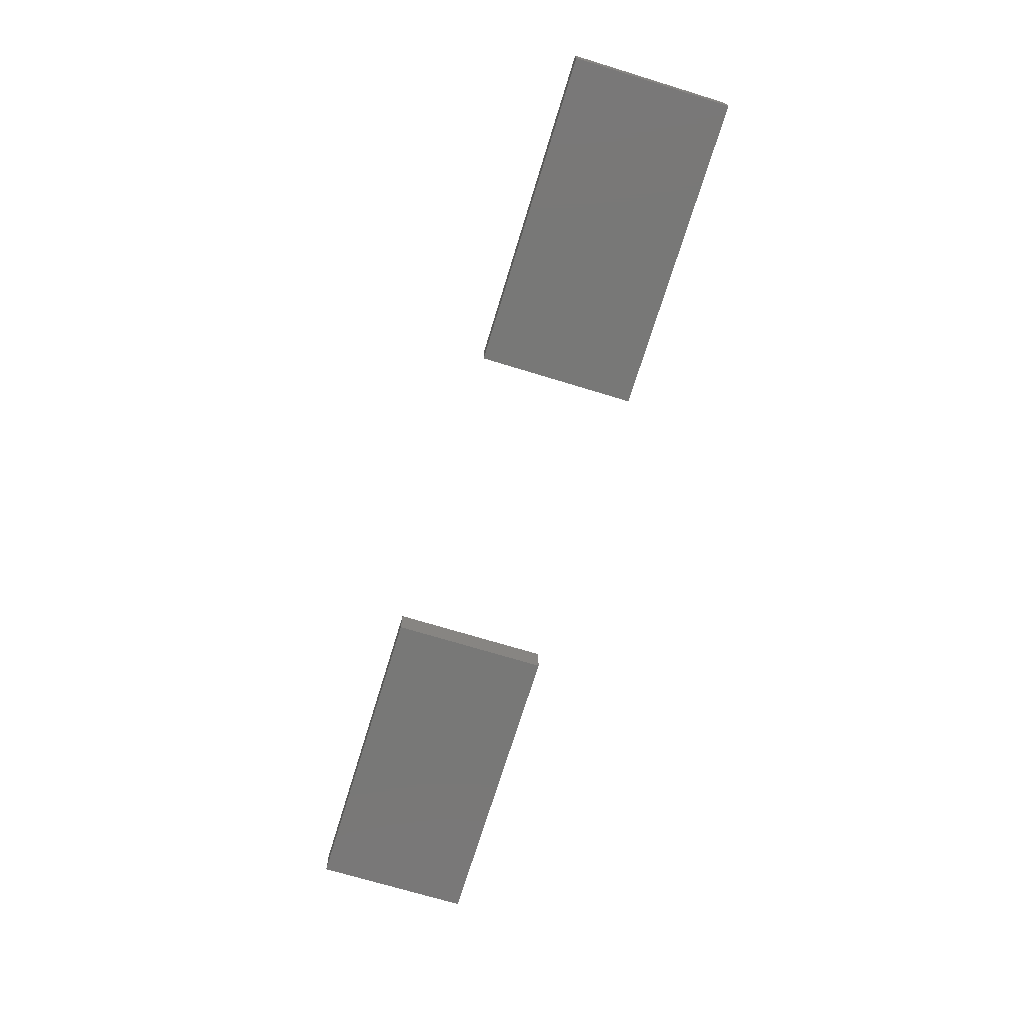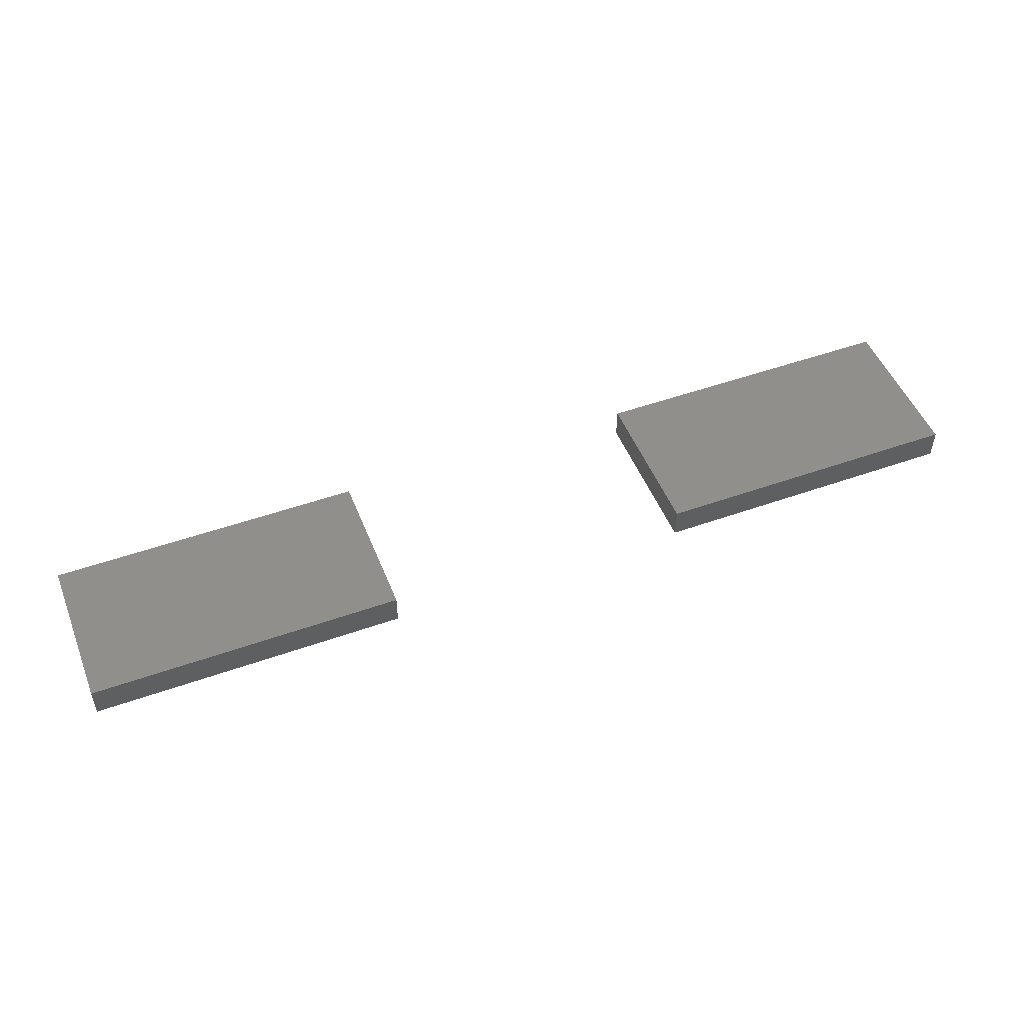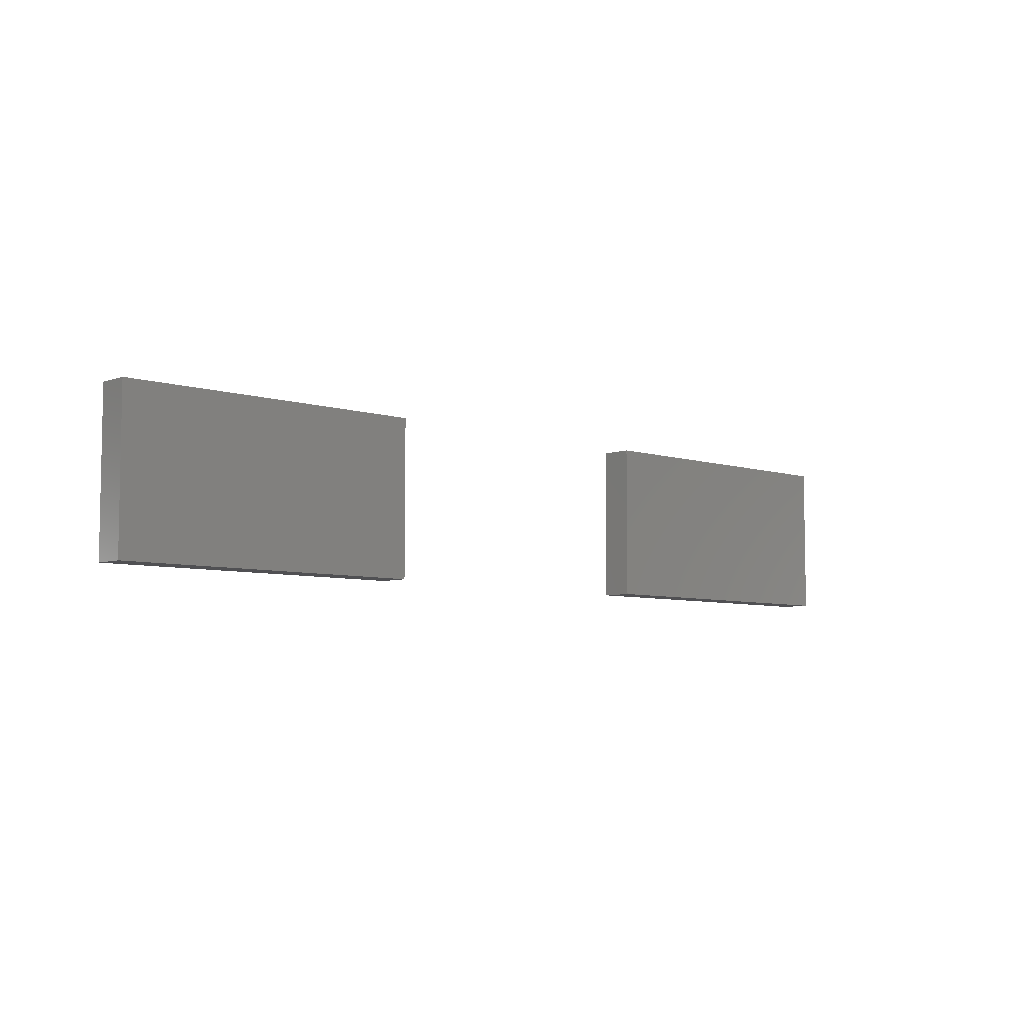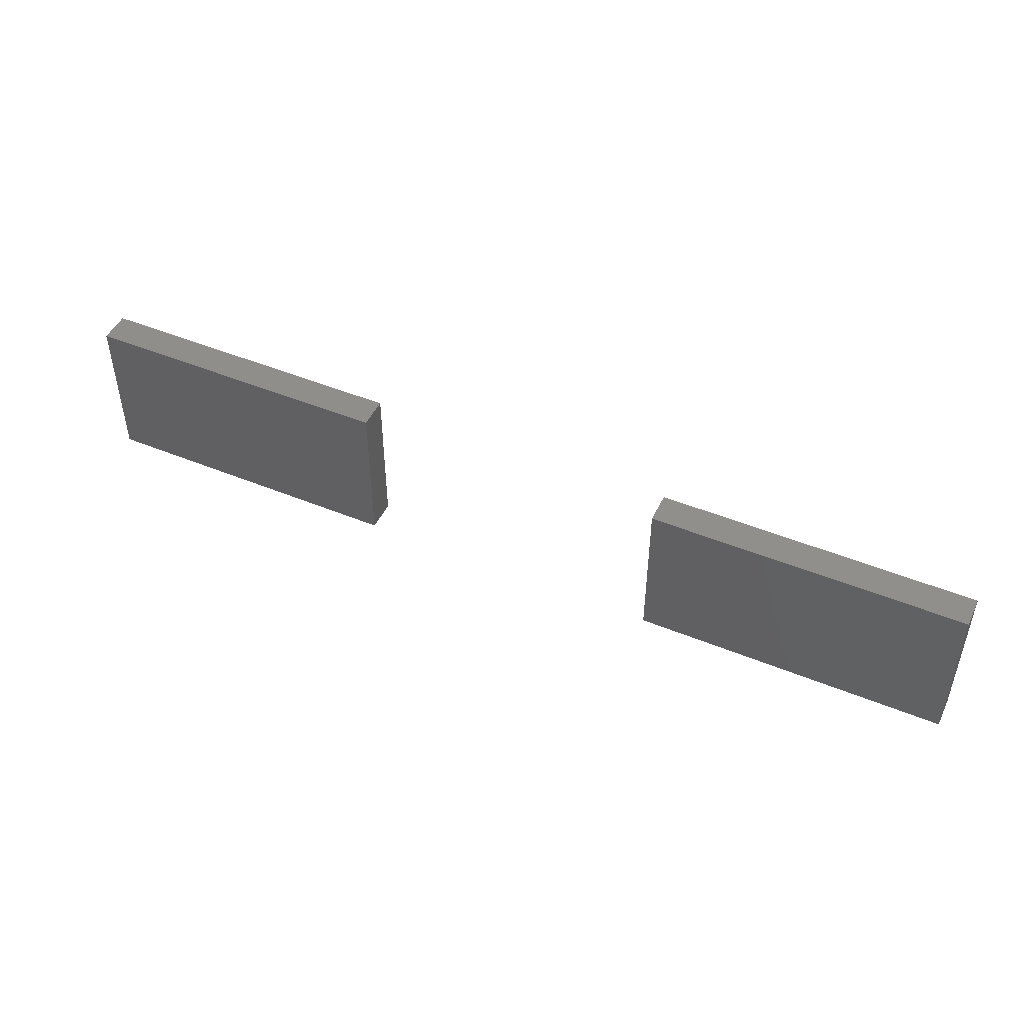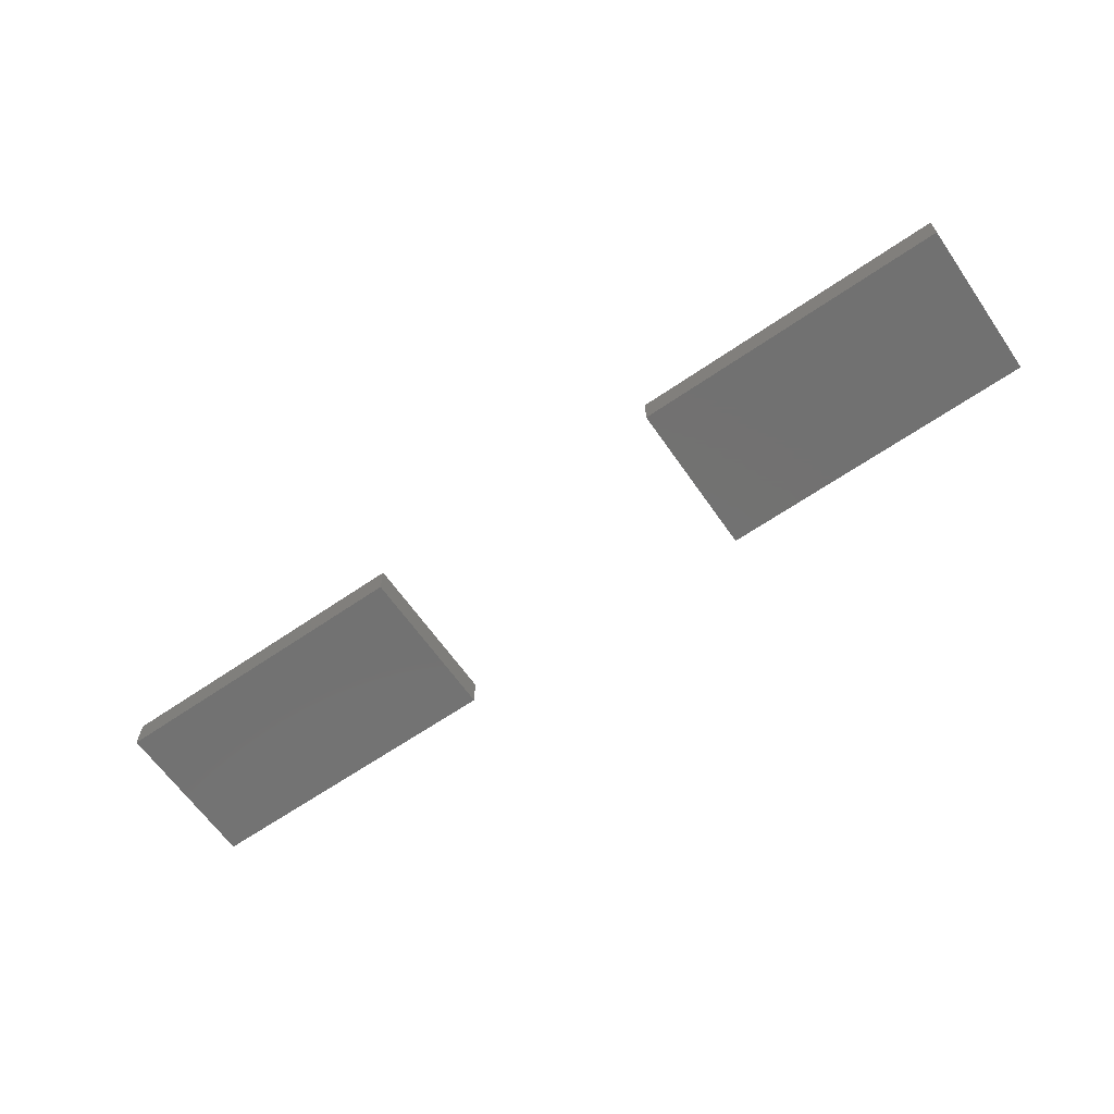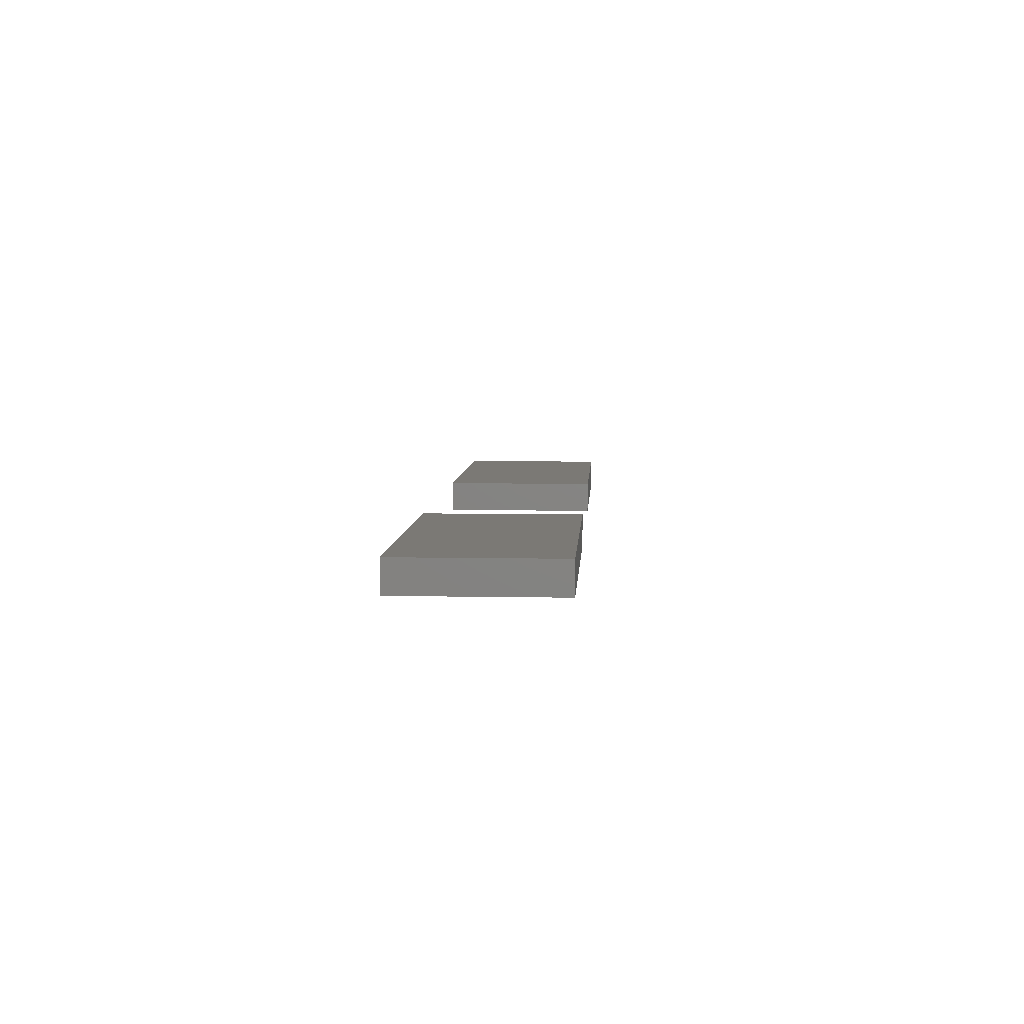
<metadata>
{"format":"stl","ext":"stl","renderer":"f3d","projection":"perspective","resolution":1024,"background":"white","views":[{"elev":-70.9,"azim":-107.0,"up":"+Y"},{"elev":49.8,"azim":158.6,"up":"+Y"},{"elev":-6.4,"azim":136.7,"up":"+Z"},{"elev":47.7,"azim":24.8,"up":"+Z"},{"elev":-63.9,"azim":-145.2,"up":"+Y"},{"elev":6.4,"azim":93.4,"up":"+Y"}]}
</metadata>
<code>
# stl→obj: 16 verts, 24 faces
v 1 -5.5 1
v 3 -5.5 1
v 1 -5.5 2
v 3 -5.5 2
v 3 -5.3 1
v 1 -5.3 1
v 3 -5.3 2
v 1 -5.3 2
v -3 -5.5 1
v -1 -5.5 1
v -3 -5.5 2
v -1 -5.5 2
v -1 -5.3 1
v -3 -5.3 1
v -1 -5.3 2
v -3 -5.3 2
f 1 2 3
f 2 4 3
f 5 6 7
f 6 8 7
f 7 8 4
f 8 3 4
f 8 6 3
f 6 1 3
f 6 5 1
f 5 2 1
f 5 7 2
f 7 4 2
f 9 10 11
f 10 12 11
f 13 14 15
f 14 16 15
f 15 16 12
f 16 11 12
f 16 14 11
f 14 9 11
f 14 13 9
f 13 10 9
f 13 15 10
f 15 12 10

</code>
